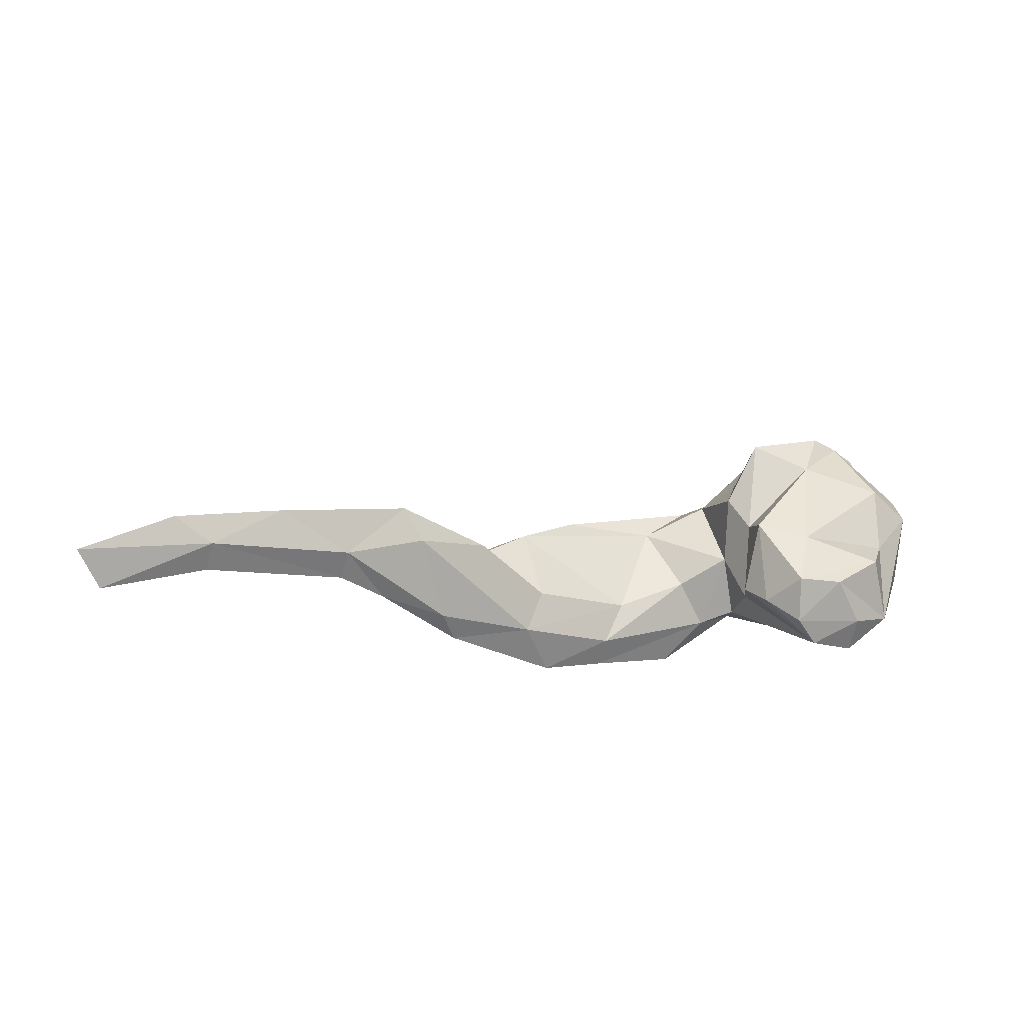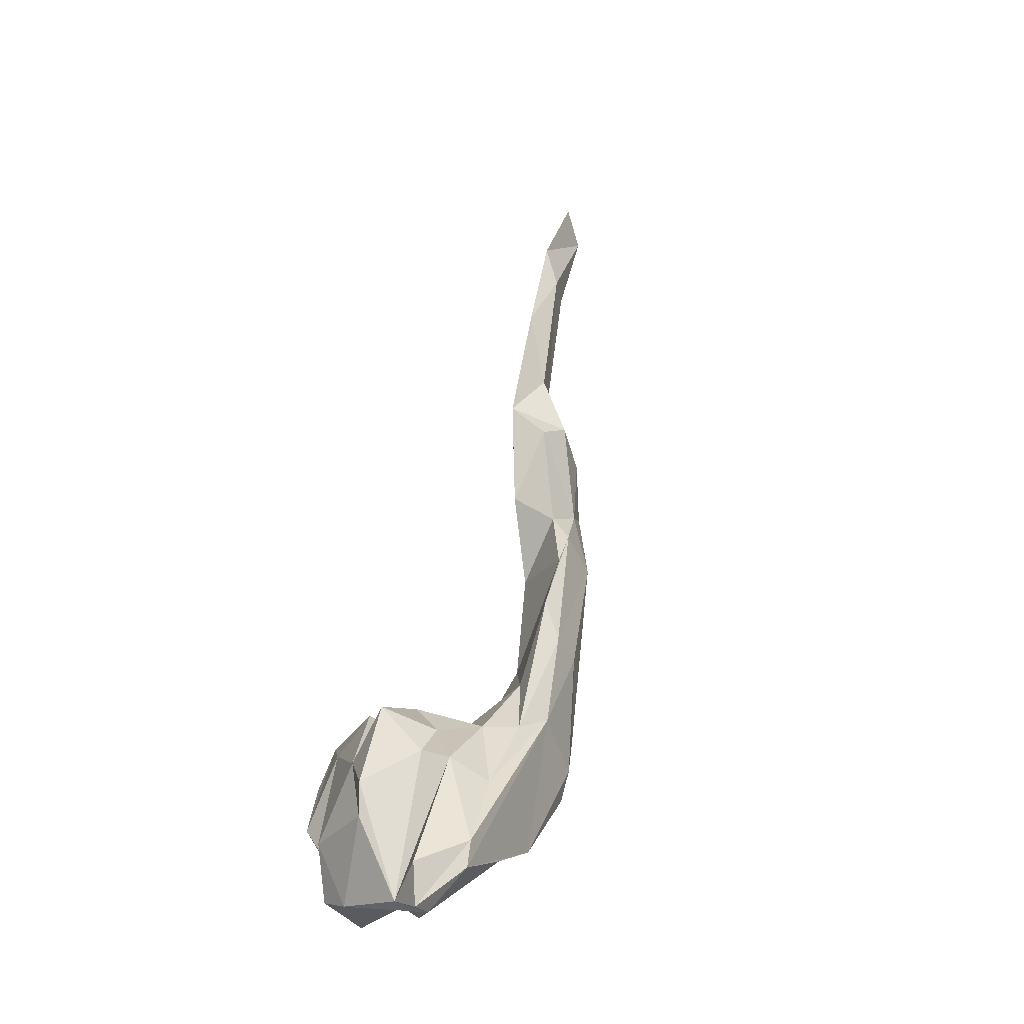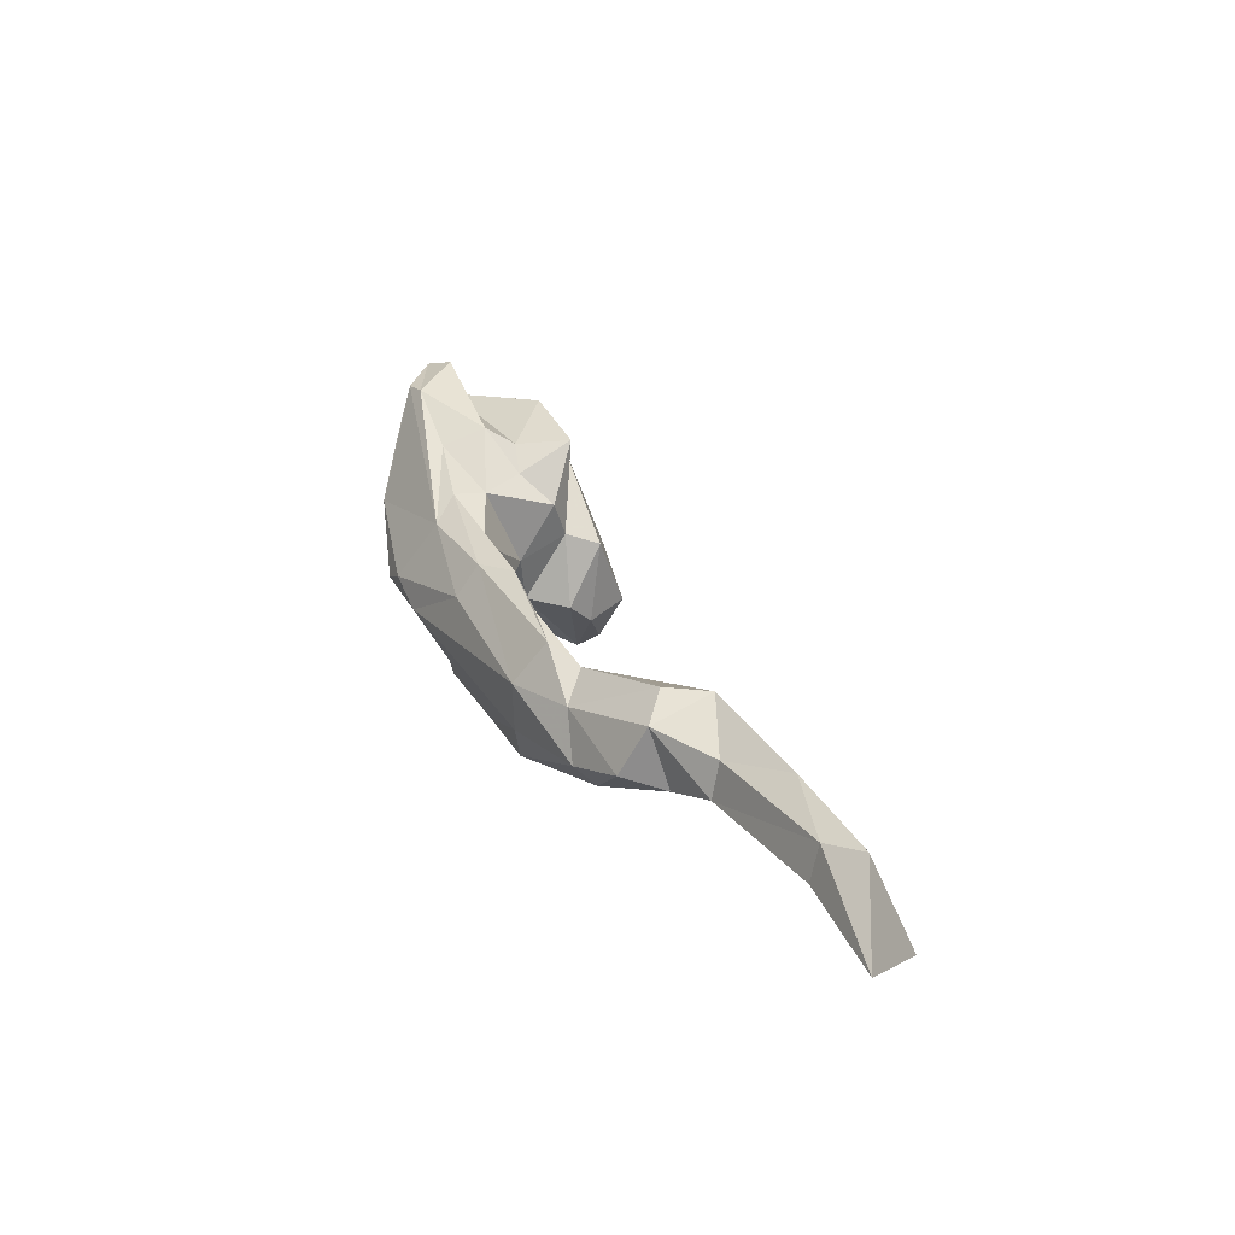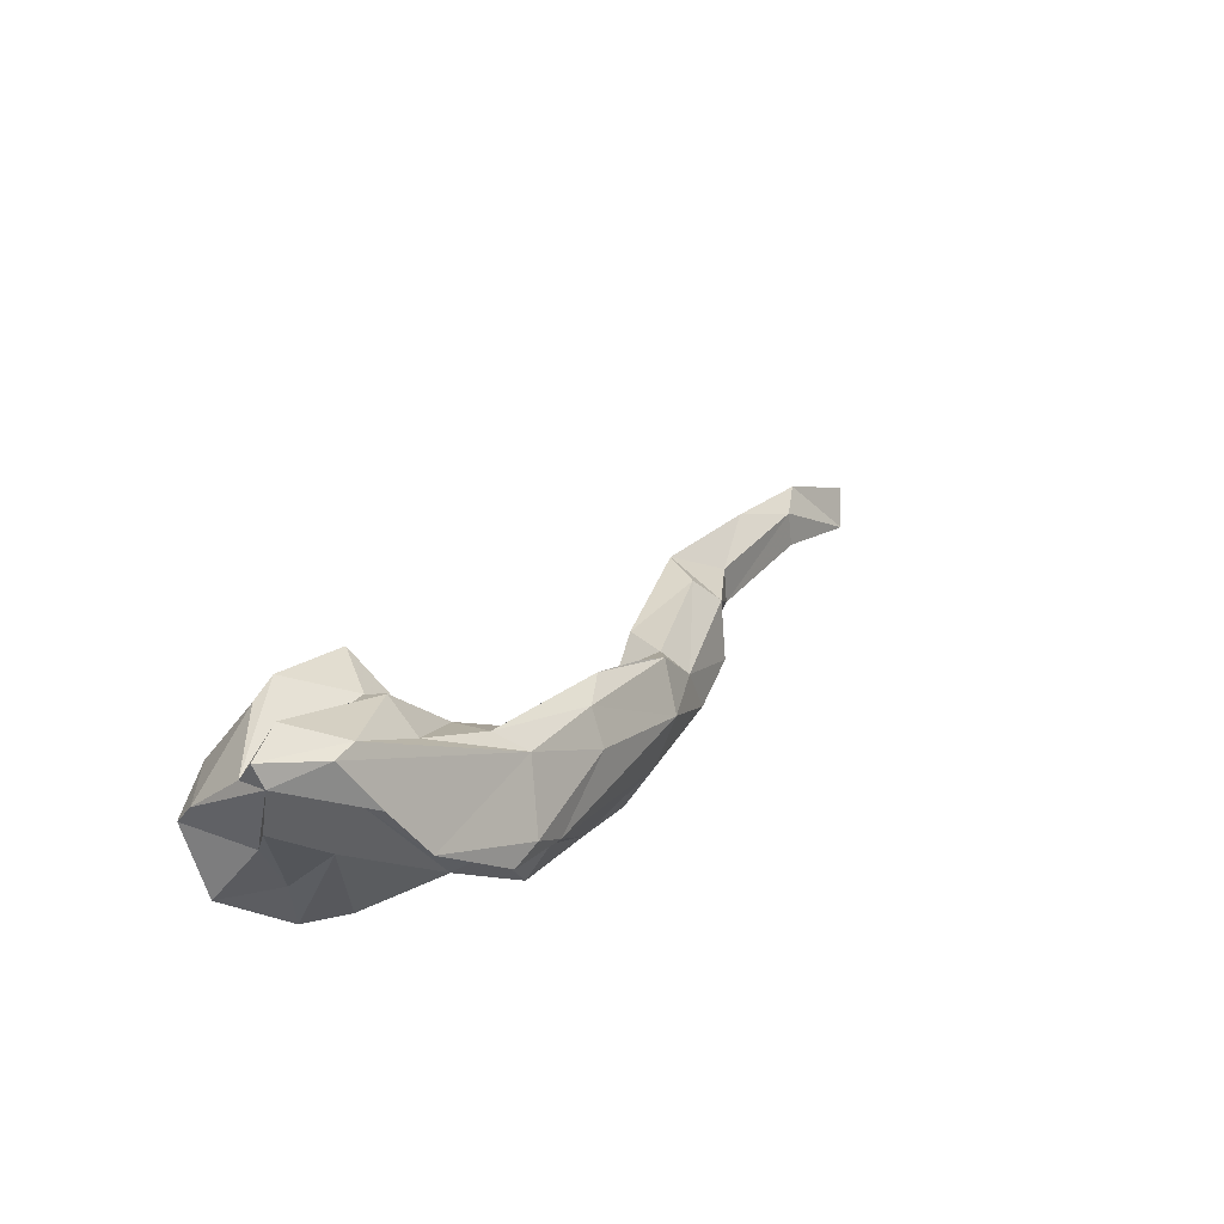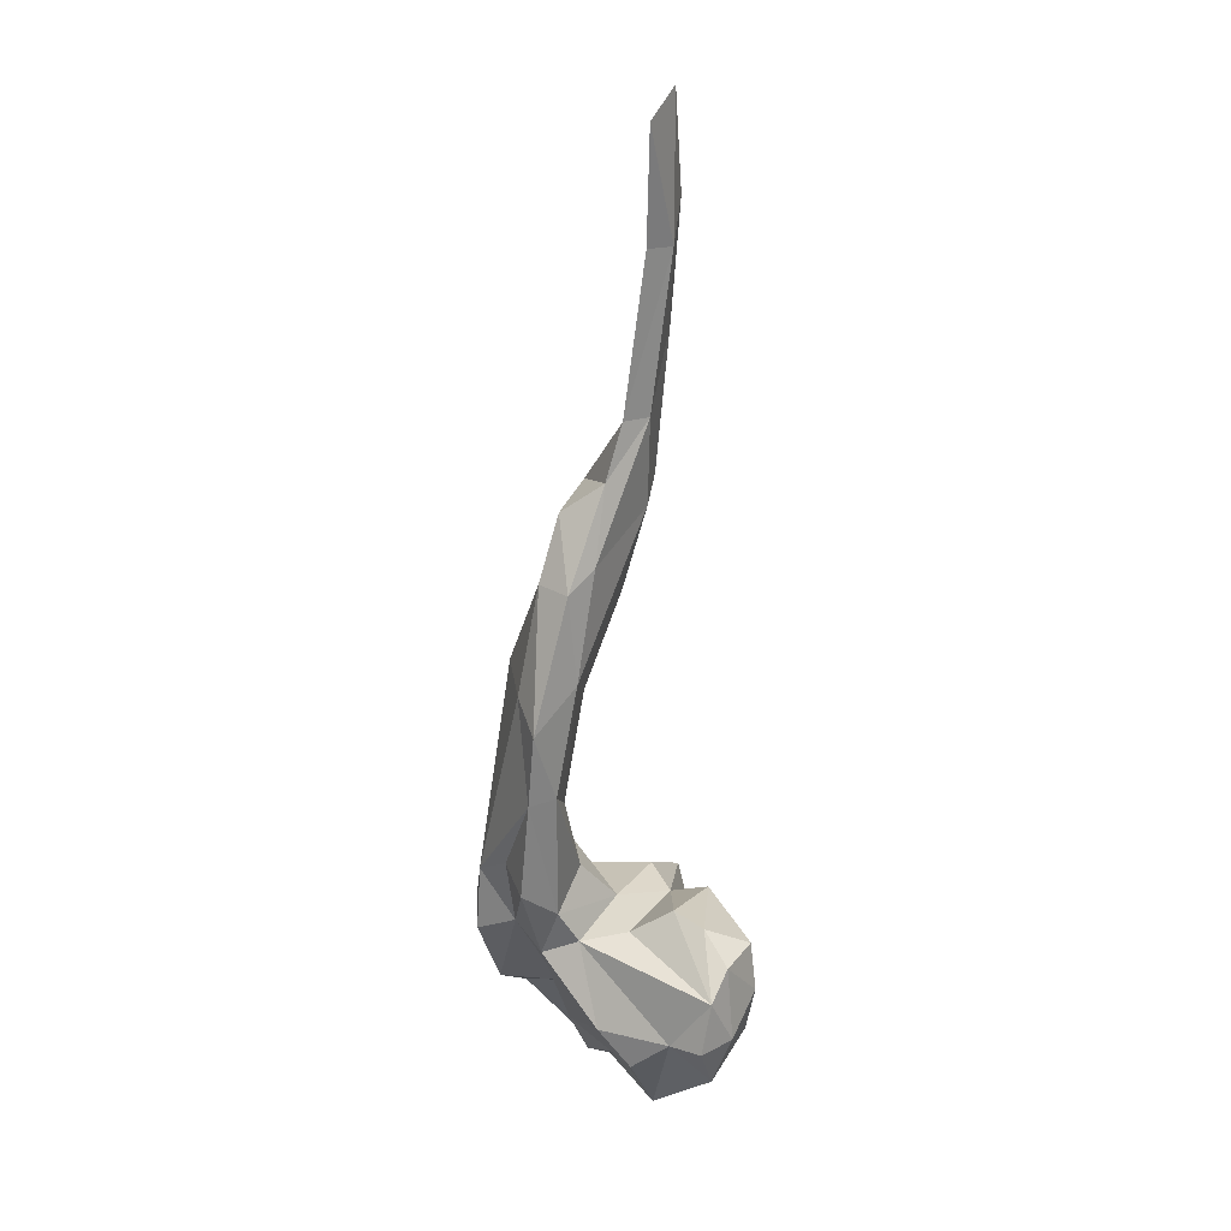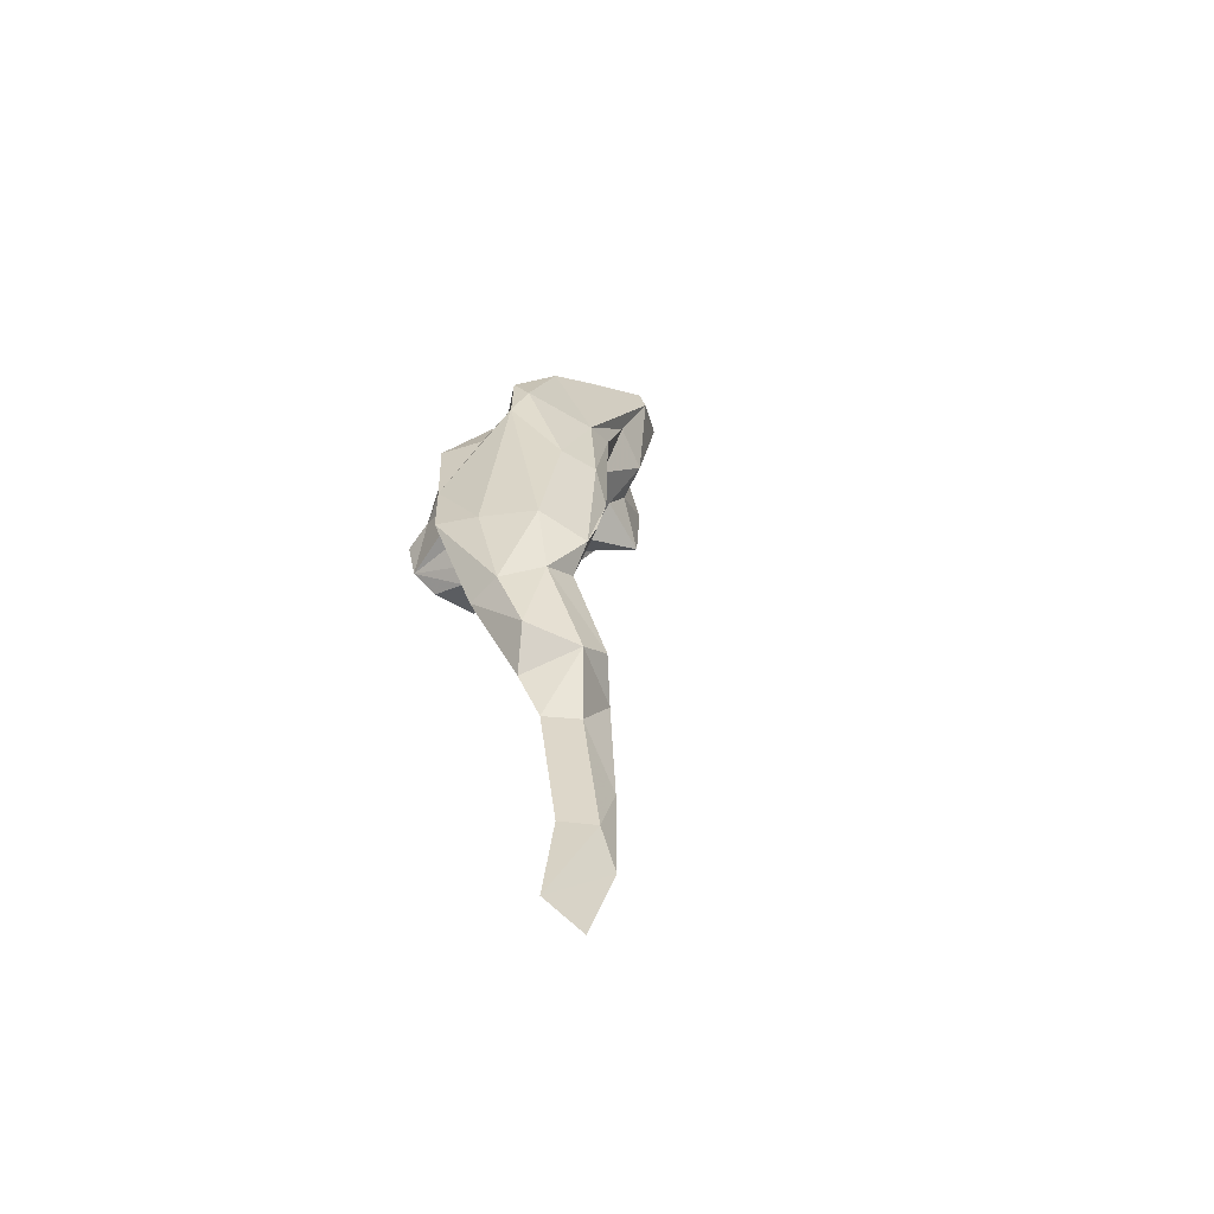
<metadata>
{"format":"obj","ext":"obj","renderer":"f3d","projection":"perspective","resolution":1024,"background":"white","views":[{"elev":-22.2,"azim":156.6,"up":"+Y"},{"elev":67.1,"azim":-75.6,"up":"+Y"},{"elev":17.4,"azim":67.7,"up":"+Y"},{"elev":37.2,"azim":-52.1,"up":"+Y"},{"elev":-76.1,"azim":89.9,"up":"+Y"},{"elev":24.0,"azim":76.1,"up":"+Z"}]}
</metadata>
<code>
v 213.2 211.8 147.1
v 213.4 206.1 145.9
v 213.1 214.1 146
v 214.7 202.2 143.5
v 212.7 205.3 138
v 218.2 194.8 142.6
v 213.1 202 135.5
v 218.3 212.8 149.8
v 212.6 195.4 139.1
v 219.7 188.3 141.5
v 221.6 205.2 149
v 219.3 200.7 147.6
v 218.4 187.8 133.6
v 213.7 210.6 143.5
v 222.9 186.1 137.8
v 218.7 196.5 133.1
v 218.5 203.9 133.4
v 217.2 214.9 144.7
v 220.9 207 152.4
v 221 210.9 137.7
v 227.3 189.7 129.3
v 223 183.8 134.8
v 230.3 191.7 150.2
v 224.4 211.3 136.8
v 223.6 186.1 131.7
v 227.3 206 134.7
v 221.1 212.8 149.5
v 223.4 188.7 144.7
v 223.7 201.4 154.8
v 232.8 193.8 152.8
v 231.5 195 156.6
v 238 202.1 153.3
v 231.2 185.4 132.3
v 231.7 190.9 146.5
v 221.6 193.2 130
v 230 207.9 141.6
v 230.1 195.6 131.3
v 233.3 208.6 136.4
v 228.3 183.5 133.9
v 232.6 191.1 141.6
v 232.1 189.6 129.9
v 229.5 209.9 144.9
v 234.1 188.1 134.5
v 233.1 205.4 142.3
v 235.1 204.1 146.8
v 228.4 208.1 149.4
v 235.2 190.3 137.3
v 234.1 198.4 137.4
v 235 197.1 133.7
v 235.7 202.2 139.3
v 238.4 193.2 156.2
v 234.7 195.9 156.7
v 240.2 189.7 153.5
v 234.6 196 142.8
v 247.1 196.8 154.3
v 238.3 185.5 151.9
v 235 189.6 148.5
v 235.9 204.6 150.7
v 238.7 193.4 146.4
v 247.9 200.3 152.1
v 247.9 183.5 151
v 241.7 200.4 149.3
v 252 200.4 149.7
v 248.1 185.6 148.5
v 255 181.9 150.5
v 246.2 190.1 147.9
v 262 196 150
v 259.2 184.9 146.5
v 258.1 197.9 149.8
v 257.9 185.9 152
v 260 191.5 153
v 257.6 189.4 146
v 266.6 190.9 149.7
v 266.4 192.8 142.4
v 268.1 183 147.3
v 268.6 185.6 150
v 264.6 193.9 147.6
v 270.3 184.6 144.8
v 275 186.7 148.2
v 277.3 194.5 139.3
v 274.8 191.3 140.1
v 277.9 185.5 144
v 275 194.8 143.8
v 277.2 192 145.9
v 283.4 186.4 142.4
v 283.7 190.4 141.8
v 299.1 188.2 139.6
v 283.4 188.5 139.9
v 291.6 191.5 138.1
v 298.8 184.4 140.4
v 298.9 186.5 138
v 303.3 188.6 137.3
v 309.7 180.7 140.2
v 312.7 183.7 138
g foo
f 71 73 67
f 60 71 67
f 55 71 60
f 69 63 67
f 60 67 63
f 51 71 55
f 32 55 60
f 63 58 60
f 52 51 55
f 32 60 58
f 51 52 31
f 52 55 32
f 46 32 58
f 29 52 32
f 31 52 29
f 29 32 8
f 46 27 32
f 8 32 27
f 19 29 8
f 73 84 83
f 79 84 73
f 76 79 73
f 83 77 73
f 71 76 73
f 70 76 71
f 77 67 73
f 77 69 67
f 51 70 71
f 61 70 51
f 61 51 53
f 62 63 69
f 62 58 63
f 30 53 51
f 51 31 30
f 62 45 58
f 58 45 46
f 30 31 29
f 46 45 42
f 11 30 29
f 11 29 19
f 46 42 27
f 42 18 27
f 8 1 19
f 11 19 1
f 3 27 18
f 8 27 3
f 3 1 8
f 94 92 93
f 87 93 92
f 90 93 87
f 85 90 87
f 92 89 87
f 86 87 89
f 85 87 86
f 89 80 86
f 84 85 86
f 84 82 85
f 79 82 84
f 84 86 80
f 75 82 79
f 75 79 76
f 84 80 83
f 76 65 75
f 70 65 76
f 74 83 80
f 74 77 83
f 77 74 72
f 72 69 77
f 65 70 61
f 66 69 72
f 61 53 56
f 62 69 66
f 59 62 66
f 56 53 30
f 56 30 23
f 54 62 59
f 62 54 45
f 44 42 45
f 23 30 11
f 44 36 42
f 12 23 11
f 42 36 14
f 2 12 11
f 18 42 14
f 2 11 1
f 14 3 18
f 3 14 1
f 91 94 93
f 93 90 91
f 92 94 91
f 90 85 91
f 89 92 91
f 88 89 91
f 88 91 85
f 80 89 88
f 85 82 88
f 78 82 75
f 78 88 82
f 81 80 88
f 81 88 78
f 68 81 78
f 68 78 75
f 75 65 68
f 80 81 74
f 74 81 68
f 72 74 68
f 61 64 65
f 64 68 65
f 66 72 68
f 66 68 64
f 57 64 61
f 61 56 57
f 64 59 66
f 57 59 64
f 57 56 23
f 54 59 57
f 54 57 34
f 23 34 57
f 28 34 23
f 44 45 50
f 50 45 54
f 12 28 23
f 38 44 50
f 36 44 38
f 36 38 24
f 36 24 14
f 2 6 12
f 4 6 2
f 14 24 20
f 2 1 4
f 1 5 4
f 14 20 5
f 14 5 1
f 34 40 54
f 40 48 54
f 54 48 50
f 38 50 48
f 10 28 12
f 48 26 38
f 6 10 12
f 24 38 26
f 24 26 20
f 17 5 20
f 39 47 40
f 34 39 40
f 49 48 47
f 40 47 48
f 39 34 15
f 34 28 15
f 15 28 10
f 48 49 26
f 49 37 26
f 37 17 26
f 10 6 9
f 26 17 20
f 9 6 4
f 4 5 7
f 7 9 4
f 17 7 5
f 39 43 47
f 49 47 43
f 41 37 49
f 15 10 9
f 16 17 37
f 7 17 16
f 43 39 33
f 49 43 41
f 33 41 43
f 22 39 15
f 41 35 37
f 13 22 15
f 37 35 16
f 9 13 15
f 35 13 16
f 9 7 13
f 7 16 13
f 21 41 33
f 25 21 33
f 25 33 39
f 39 22 25
f 35 41 21
f 13 25 22
f 13 21 25
f 35 21 13
g

</code>
